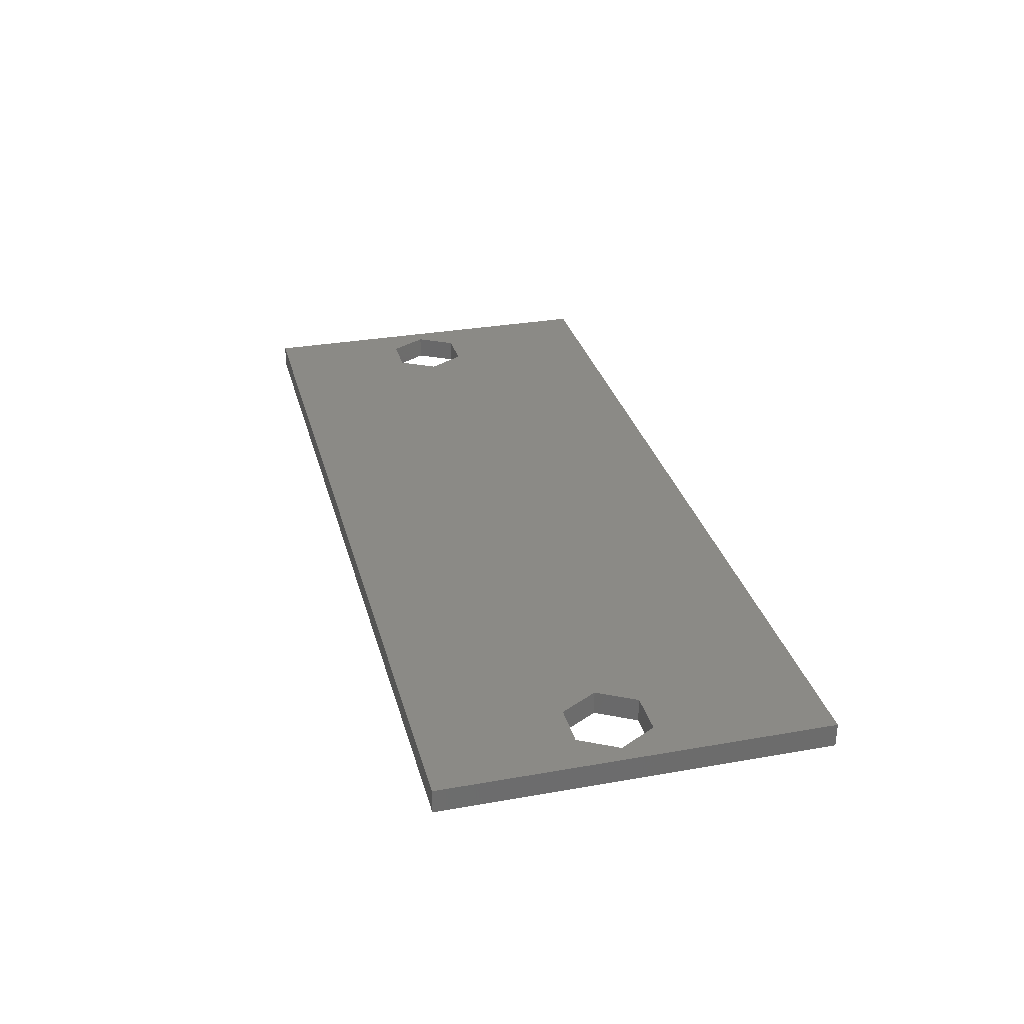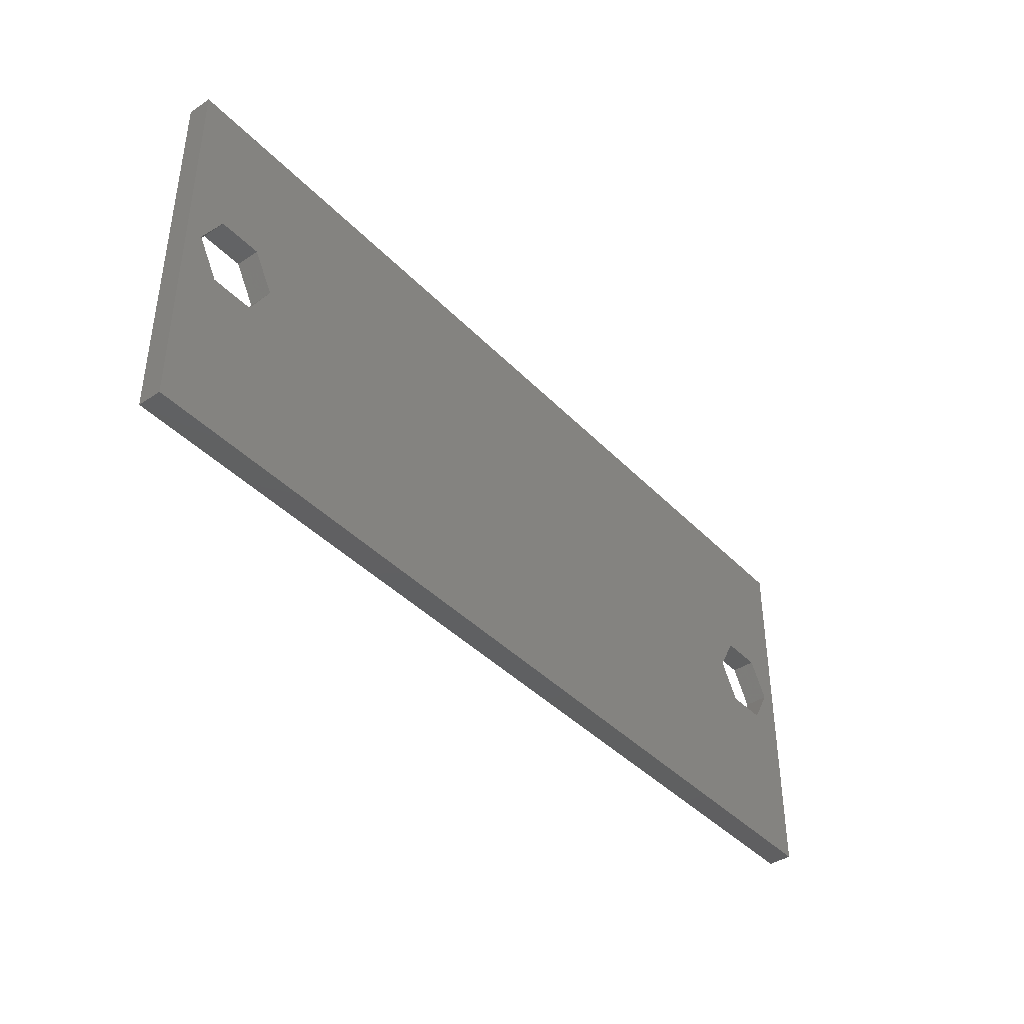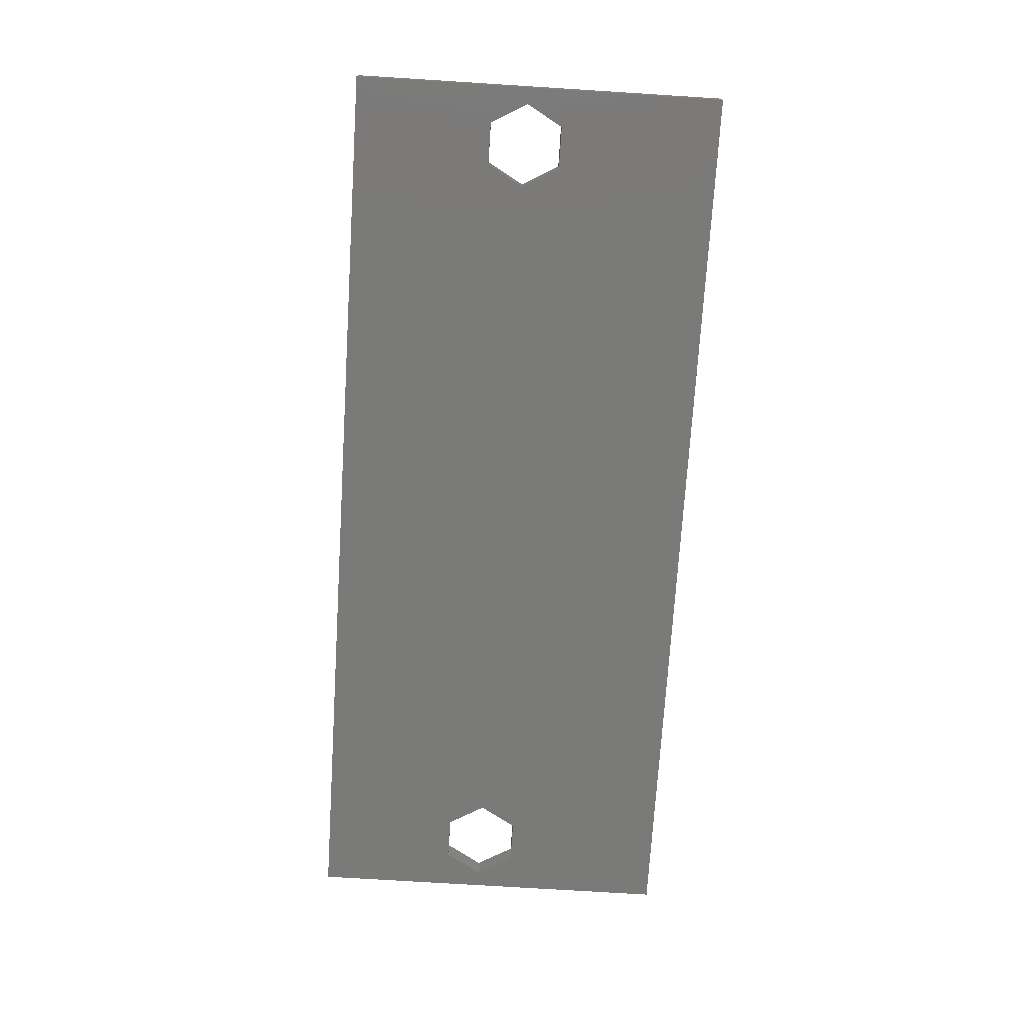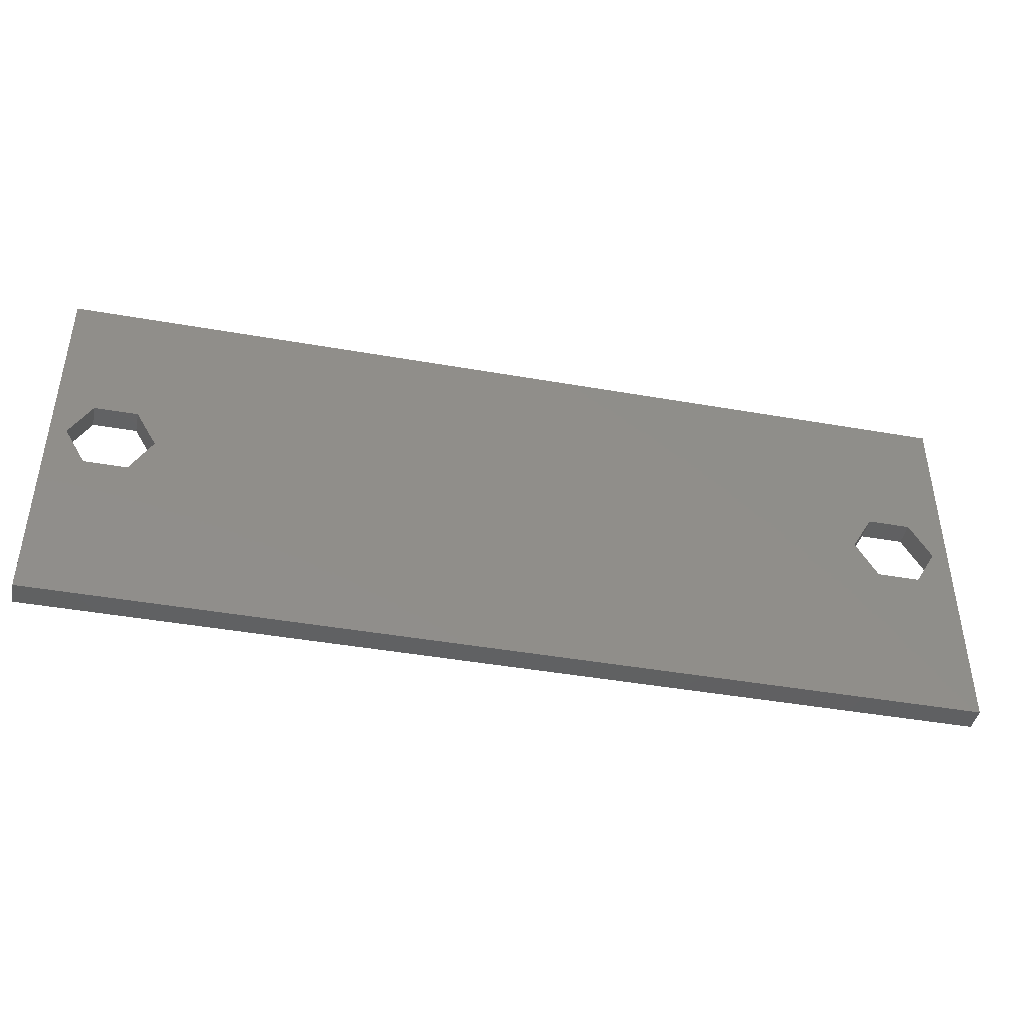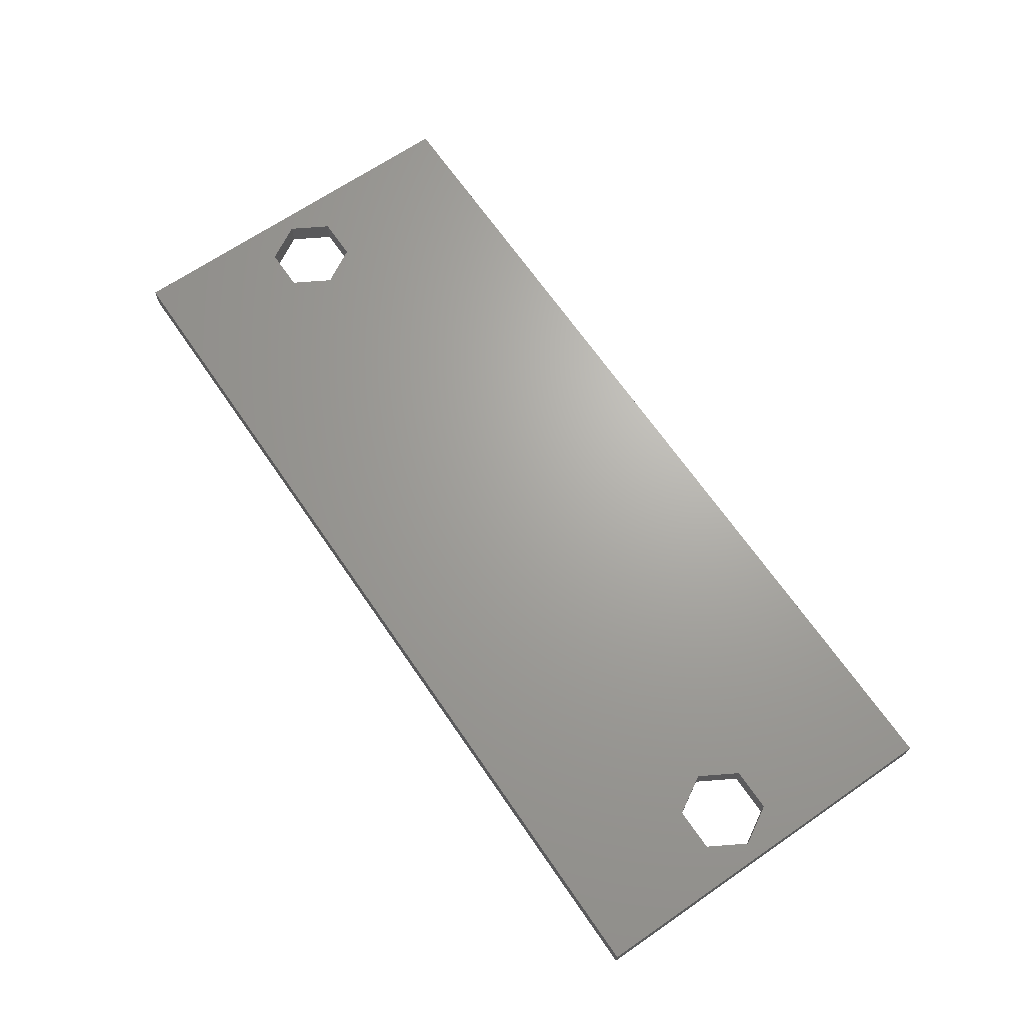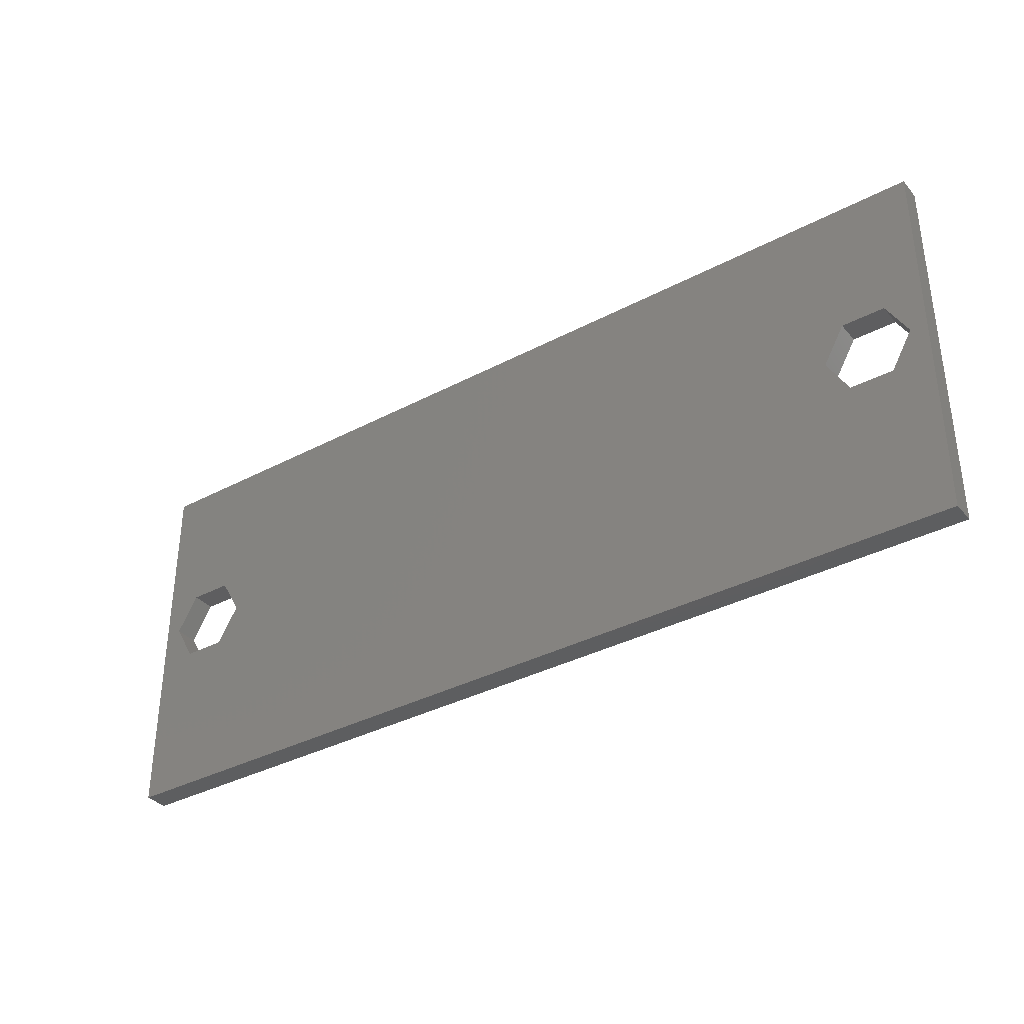
<metadata>
{"format":"stl","ext":"stl","renderer":"f3d","projection":"perspective","resolution":1024,"background":"white","views":[{"elev":30.7,"azim":-104.3,"up":"+Z"},{"elev":-40.8,"azim":-51.0,"up":"+Y"},{"elev":-72.9,"azim":-93.6,"up":"+Z"},{"elev":-43.2,"azim":168.2,"up":"+Y"},{"elev":67.4,"azim":-124.5,"up":"+Z"},{"elev":-35.5,"azim":35.0,"up":"+Y"}]}
</metadata>
<code>
# stl→obj: 48 verts, 100 faces
v -3.5 2 4.441e-16
v -3.5 18 1
v -3.5 18 3.997e-15
v -3.5 2 1
v 35.5 18 3.997e-15
v 35.5 18 1
v 35.5 2 1
v 35.5 2 4.441e-16
v 34.8 10.5 1
v 34.48 11.05 1
v 33.9 12.06 1
v 32.1 12.06 1
v -0.1 12.06 1
v 31.52 11.05 1
v 0.485 11.05 1
v 31.2 10.5 1
v 0.8 10.5 1
v -2.485 11.05 1
v -2.8 10.5 1
v -1.9 12.06 1
v 34.22 9.487 1
v 33.9 8.941 1
v 32.1 8.941 1
v -0.1 8.941 1
v 31.79 9.487 1
v 0.215 9.487 1
v -1.9 8.941 1
v -2.215 9.487 1
v 34.8 10.5 2.331e-15
v 34.12 9.331 2.072e-15
v 33.9 8.941 1.985e-15
v 32.1 8.941 1.985e-15
v -0.1 8.941 1.985e-15
v 31.88 9.331 2.072e-15
v 0.125 9.331 2.072e-15
v 31.2 10.5 2.331e-15
v 0.8 10.5 2.331e-15
v -2.125 9.331 2.072e-15
v -2.8 10.5 2.331e-15
v -1.9 8.941 1.985e-15
v 34.58 10.89 2.418e-15
v 33.9 12.06 2.678e-15
v 32.1 12.06 2.678e-15
v -0.1 12.06 2.678e-15
v 31.43 10.89 2.418e-15
v 0.575 10.89 2.418e-15
v -1.9 12.06 2.678e-15
v -2.575 10.89 2.418e-15
f 1 2 3
f 2 1 4
f 5 2 6
f 2 5 3
f 7 5 6
f 5 7 8
f 1 7 4
f 7 1 8
f 6 9 7
f 6 10 9
f 6 11 10
f 6 12 11
f 13 12 6
f 12 13 14
f 15 14 13
f 16 15 17
f 14 15 16
f 2 13 6
f 18 2 19
f 20 2 18
f 13 2 20
f 21 7 9
f 22 7 21
f 23 7 22
f 24 23 25
f 26 25 16
f 26 16 17
f 25 26 24
f 23 24 7
f 4 24 27
f 24 4 7
f 28 4 27
f 19 4 28
f 4 19 2
f 8 29 5
f 8 30 29
f 8 31 30
f 8 32 31
f 33 32 8
f 32 33 34
f 35 34 33
f 36 35 37
f 34 35 36
f 1 33 8
f 38 1 39
f 40 1 38
f 33 1 40
f 41 5 29
f 42 5 41
f 43 5 42
f 44 43 45
f 46 45 36
f 46 36 37
f 45 46 44
f 43 44 5
f 3 44 47
f 3 48 39
f 44 3 5
f 48 3 47
f 3 39 1
f 24 35 33
f 35 24 26
f 37 26 17
f 26 37 35
f 28 39 19
f 39 28 38
f 33 27 24
f 27 33 40
f 27 38 28
f 38 27 40
f 18 47 20
f 47 18 48
f 47 13 20
f 13 47 44
f 19 48 18
f 48 19 39
f 17 46 37
f 46 17 15
f 44 15 13
f 15 44 46
f 22 30 31
f 30 22 21
f 29 21 9
f 21 29 30
f 25 36 16
f 36 25 34
f 31 23 22
f 23 31 32
f 23 34 25
f 34 23 32
f 14 43 12
f 43 14 45
f 43 11 12
f 11 43 42
f 16 45 14
f 45 16 36
f 9 41 29
f 41 9 10
f 42 10 11
f 10 42 41

</code>
